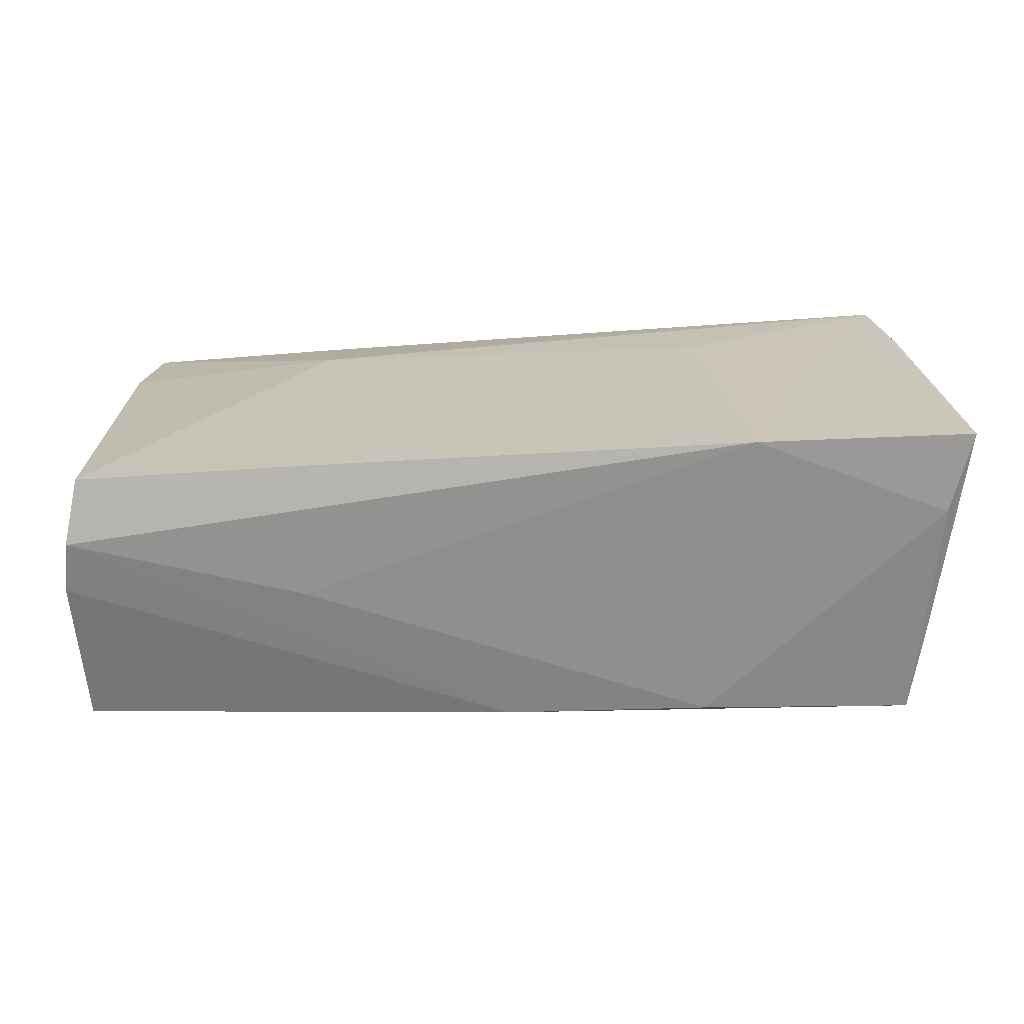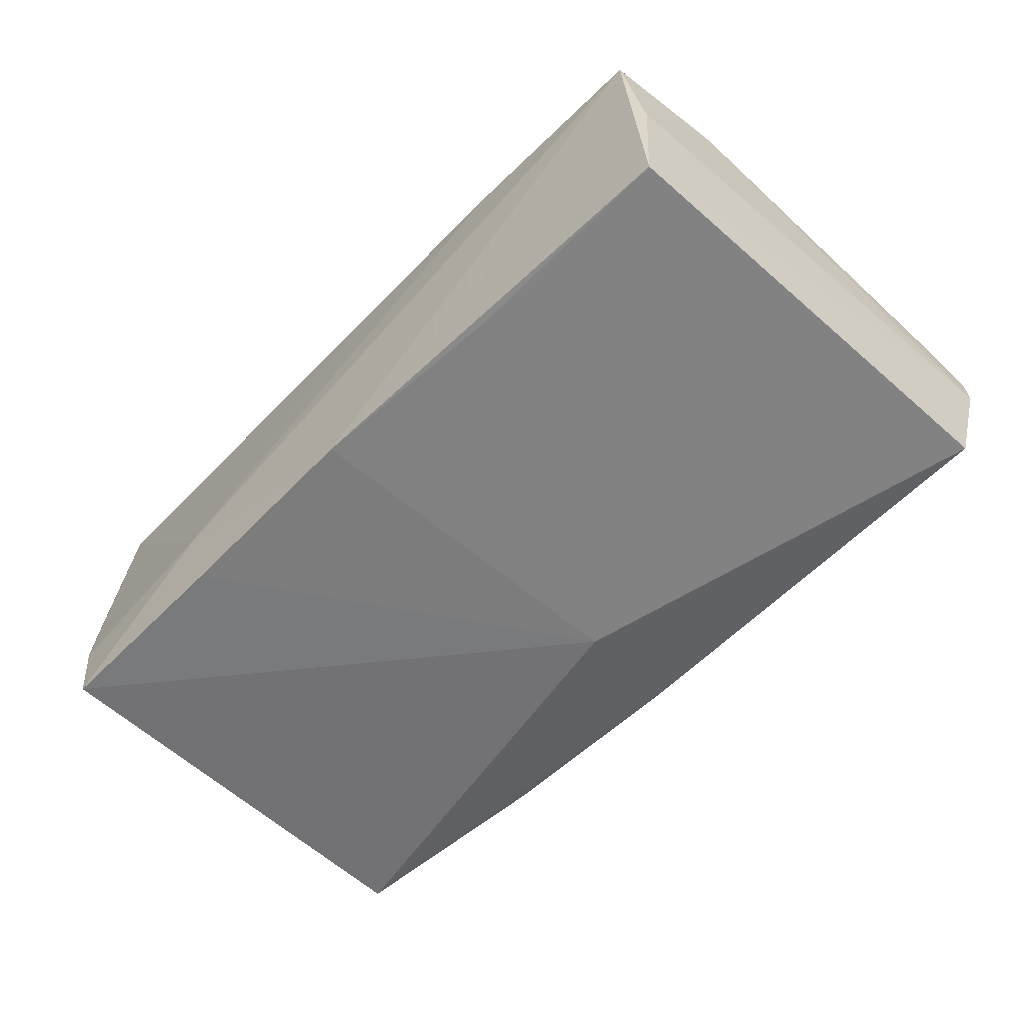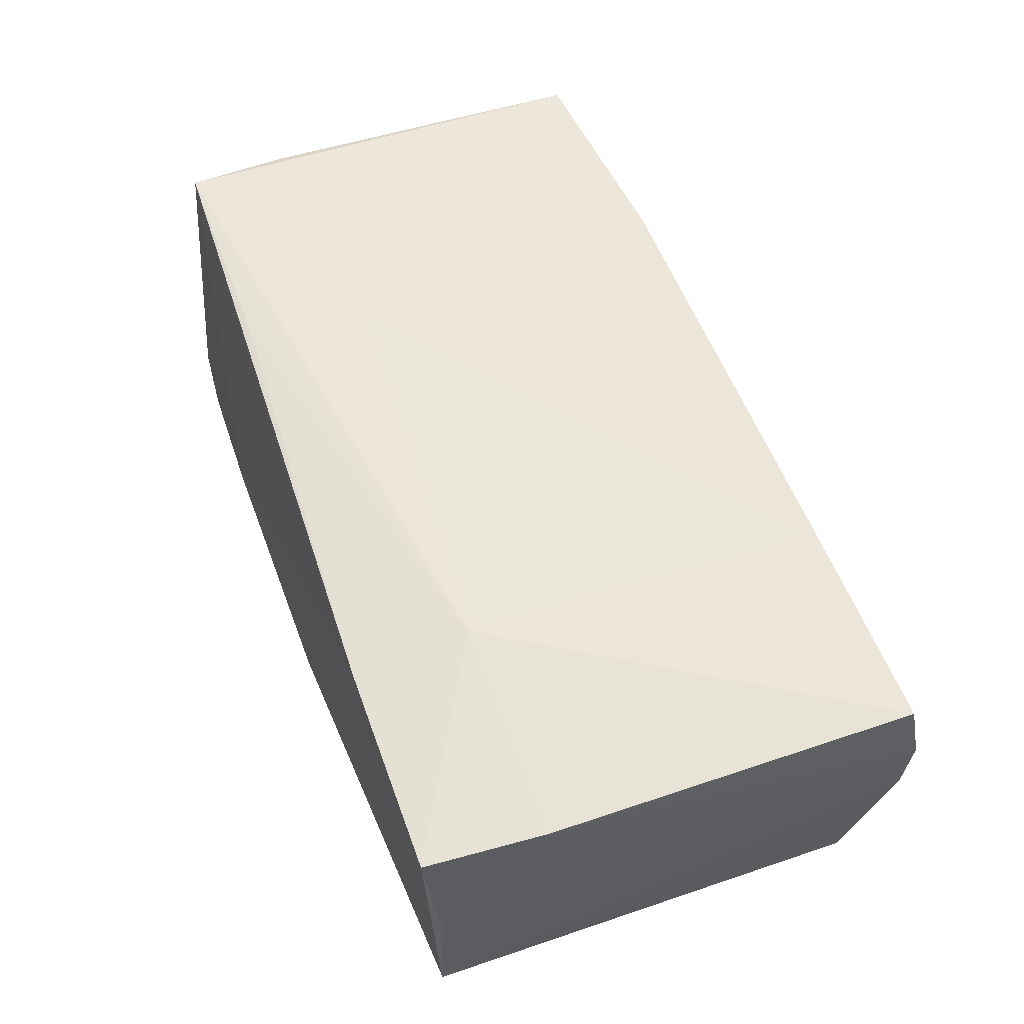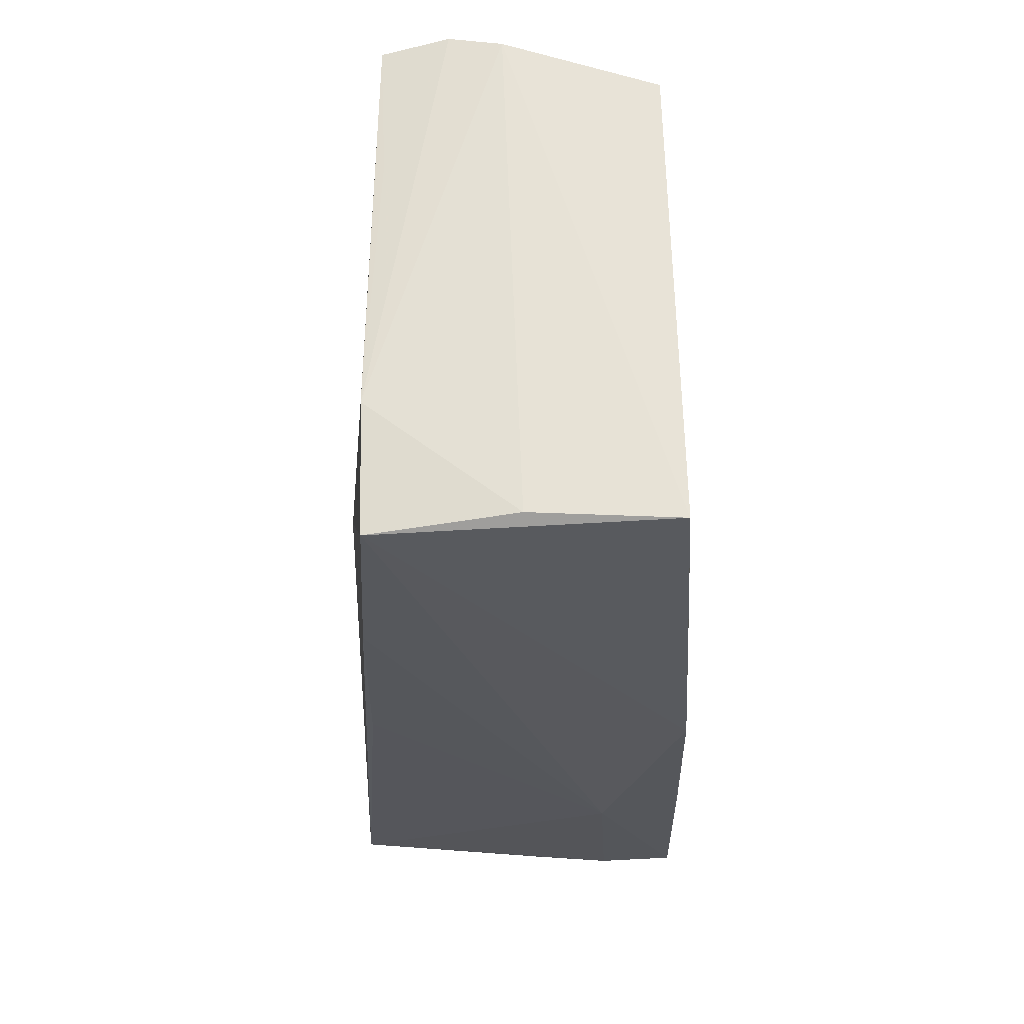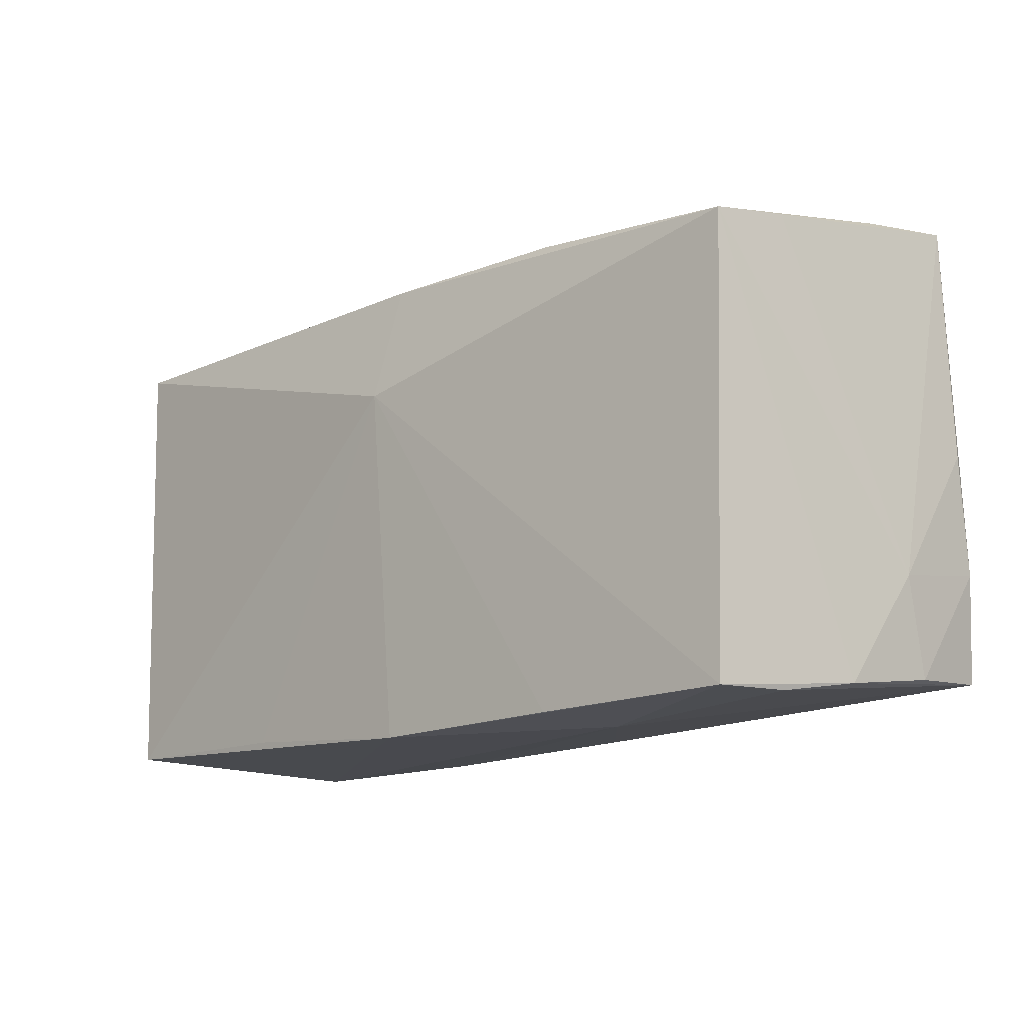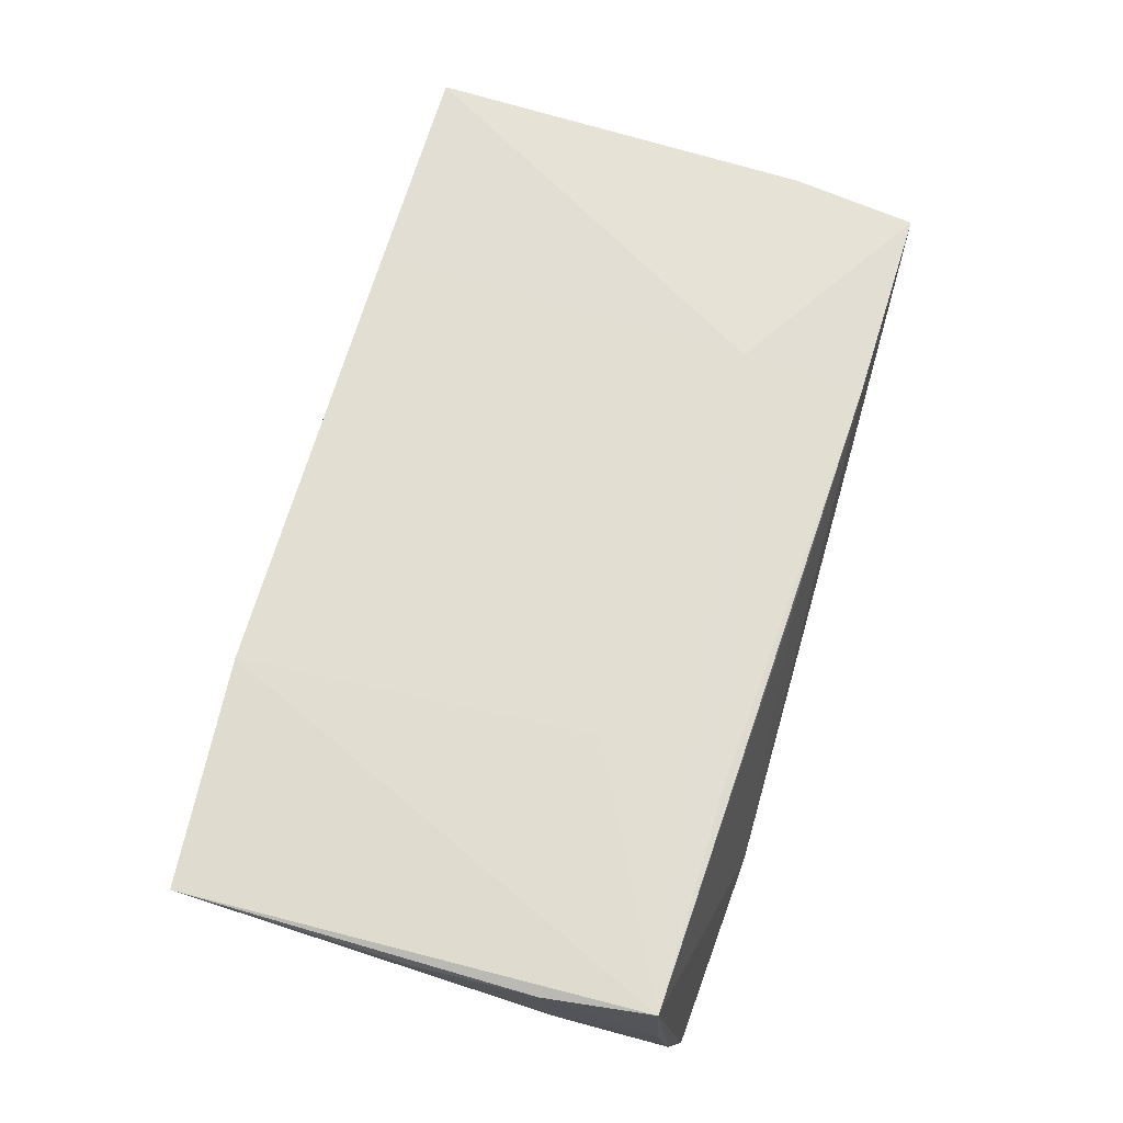
<metadata>
{"format":"obj","ext":"obj","renderer":"f3d","projection":"perspective","resolution":1024,"background":"white","views":[{"elev":16.9,"azim":176.5,"up":"+Z"},{"elev":-58.0,"azim":44.4,"up":"+Z"},{"elev":56.7,"azim":68.0,"up":"+Z"},{"elev":-29.9,"azim":90.9,"up":"+Y"},{"elev":-12.7,"azim":-136.9,"up":"+Y"},{"elev":69.9,"azim":-74.4,"up":"+Z"}]}
</metadata>
<code>
v 0.05433 0.02549 -0.01645
v -0.05213 -0.02405 0.02233
v -0.02437 -0.01028 0.0208
v 0.05016 -0.02961 0.01532
v -0.05008 0.02941 0.008576
v 0.002921 0.02671 -0.01743
v 0.02758 0.03053 9.844e-05
v 0.004332 0.0129 -0.0205
v -0.02167 0.02667 -0.01741
v 0.052 -0.02811 -0.001006
v -0.05317 -0.0132 0.007952
v 0.0257 -0.02828 -0.01902
v 0.02794 0.03126 0.01612
v 0.05321 0.01501 0.01416
v -0.04796 0.02435 -0.01876
v -0.04957 -0.02769 -0.01149
v -0.02711 -0.02465 0.02084
v 0.02559 -0.01433 0.01875
v -0.05177 -0.02617 -0.001684
v -0.001437 -0.02733 0.0181
v 0.05568 0.03062 0.001181
v -0.02595 0.03165 0.01823
v 0.0519 -0.01483 0.0157
v -0.02602 -0.02961 -0.01065
v -0.04802 -0.02783 -0.0205
v 0.05362 0.03105 0.01485
v 0.05504 0.03205 0.007231
v -0.02369 -0.02864 -0.0205
v 0.02536 -0.02878 0.01709
v -0.04934 0.02581 -0.009007
v -0.05273 -0.02464 0.01111
v -0.05275 0.02999 0.01841
v -0.05345 -0.01155 0.02087
v -0.05363 0.002385 0.01908
v 0.001034 -0.02959 -0.02021
v 0.05152 -0.02864 -0.01762
f 25 15 8
f 27 23 21
f 4 36 10
f 10 23 4
f 10 36 21
f 21 23 10
f 18 23 26
f 4 23 18
f 2 22 32
f 34 32 11
f 29 24 4
f 4 18 29
f 25 24 16
f 16 24 2
f 35 24 25
f 35 36 4
f 4 24 35
f 36 8 1
f 21 36 1
f 26 23 14
f 14 27 26
f 23 27 14
f 22 27 7
f 13 18 26
f 26 27 13
f 13 27 22
f 5 32 22
f 33 32 34
f 2 32 33
f 33 31 2
f 34 11 33
f 33 11 31
f 15 11 30
f 30 11 32
f 30 5 15
f 32 5 30
f 2 24 20
f 20 29 2
f 24 29 20
f 17 18 2
f 2 29 17
f 17 29 18
f 2 31 19
f 19 16 2
f 31 11 19
f 25 16 19
f 19 15 25
f 19 11 15
f 25 8 28
f 28 35 25
f 8 35 28
f 12 8 36
f 36 35 12
f 12 35 8
f 6 8 15
f 6 1 8
f 21 1 6
f 6 27 21
f 6 7 27
f 3 13 22
f 18 13 3
f 3 22 2
f 2 18 3
f 15 5 9
f 9 6 15
f 7 6 9
f 22 7 9
f 9 5 22

</code>
